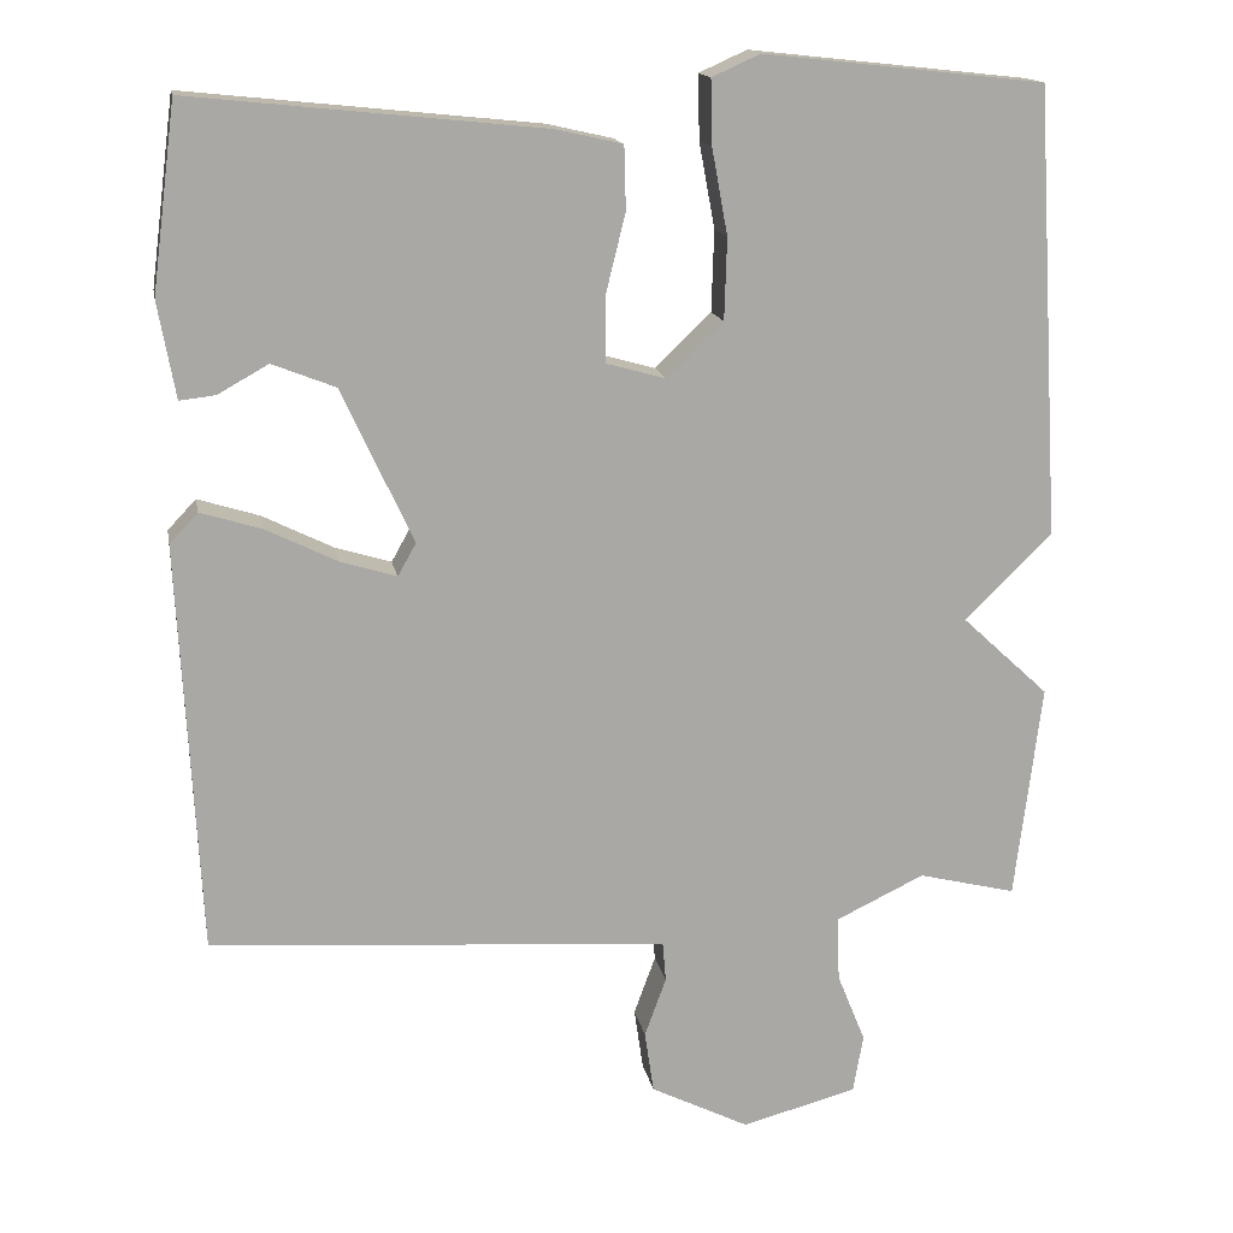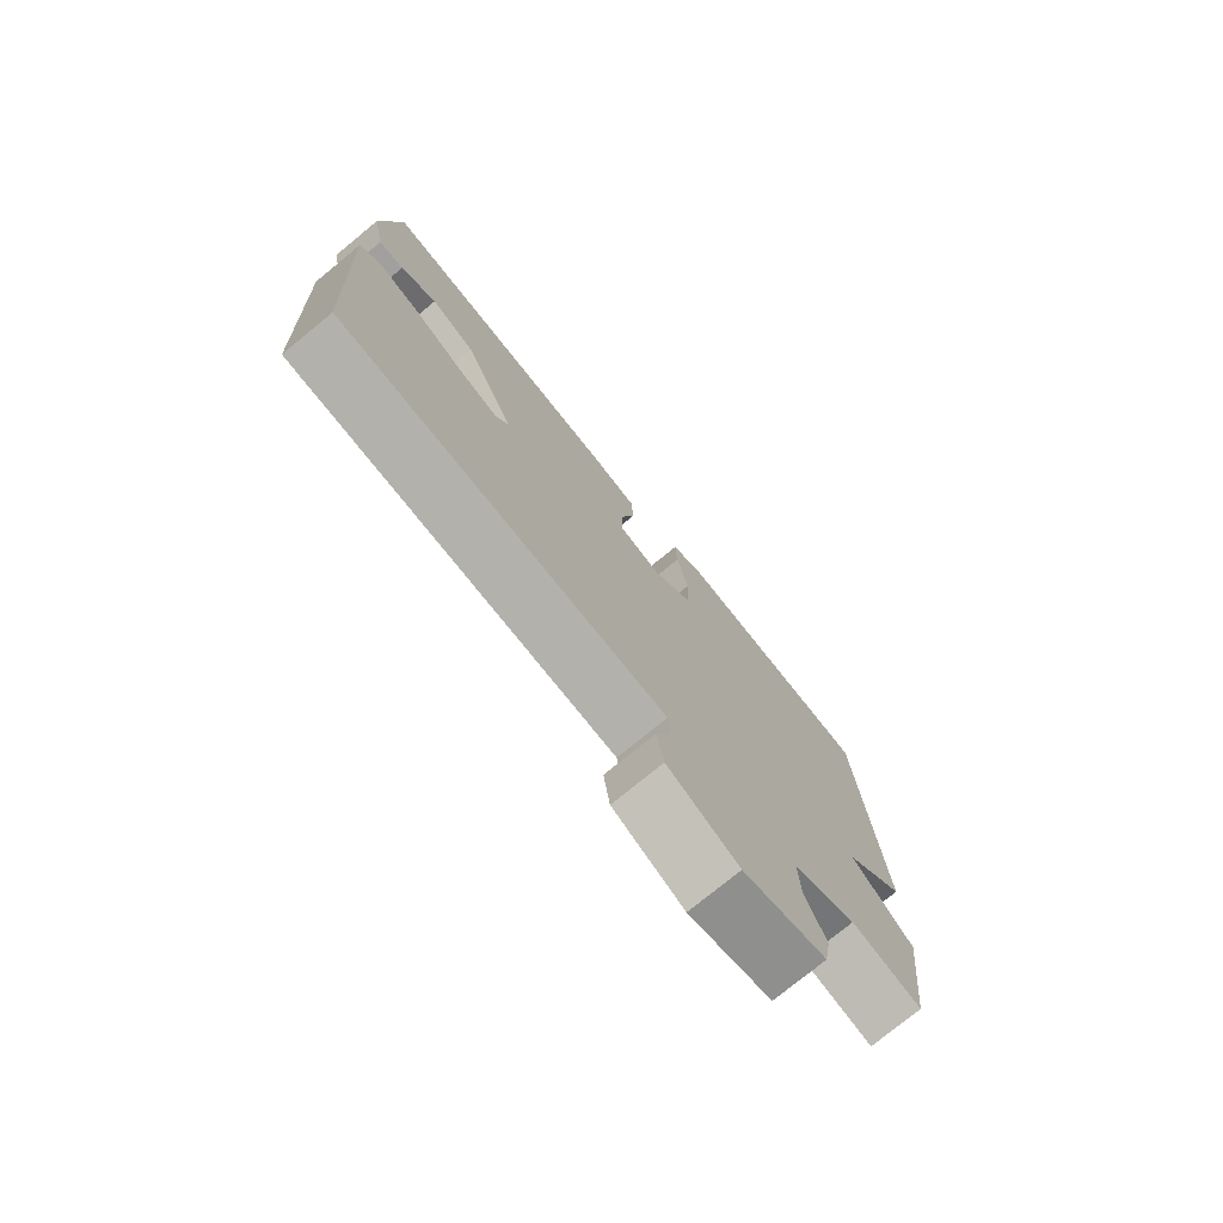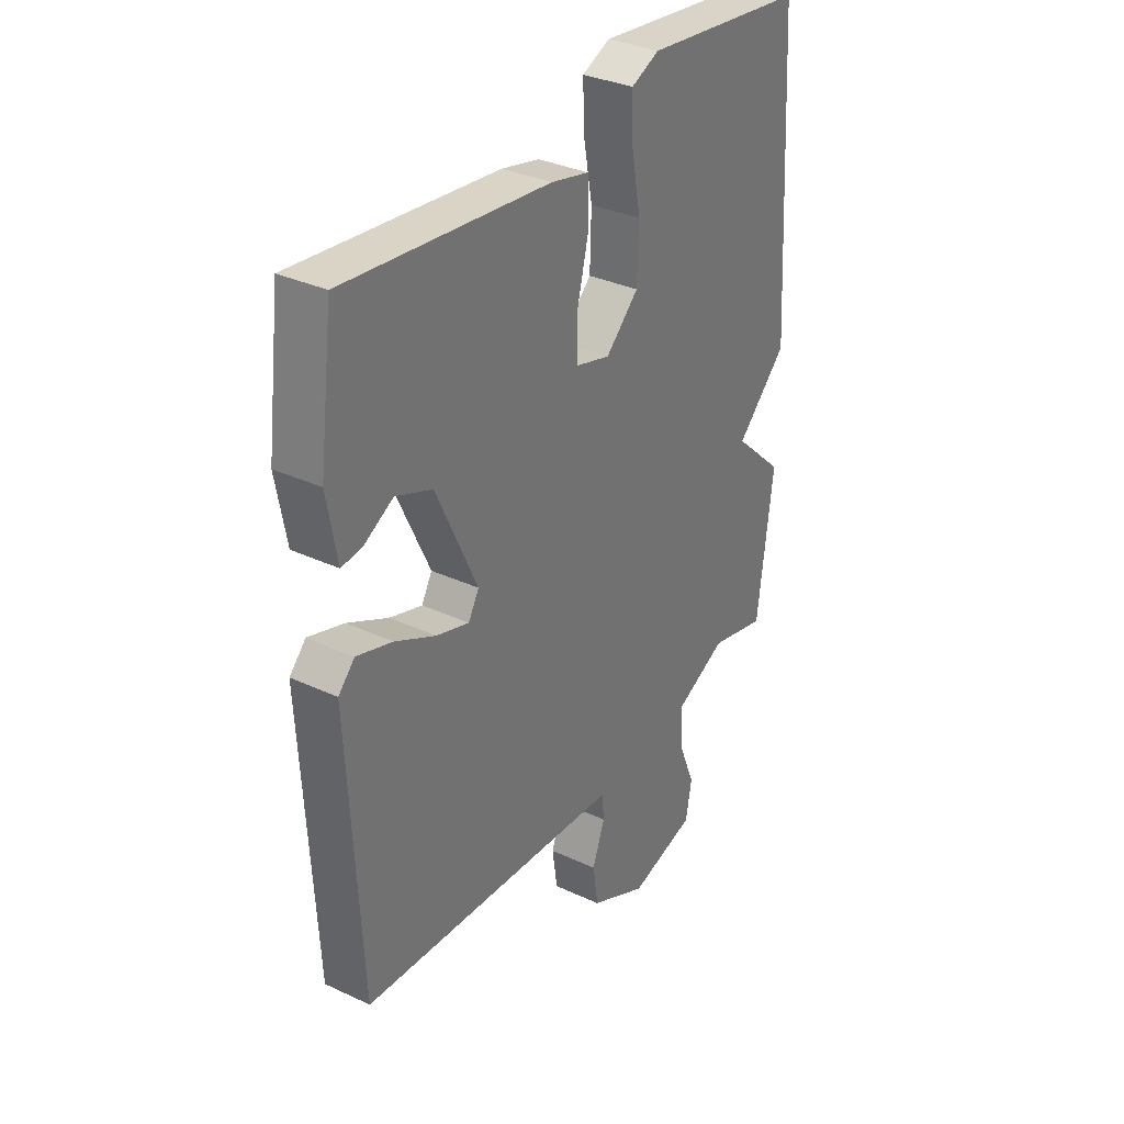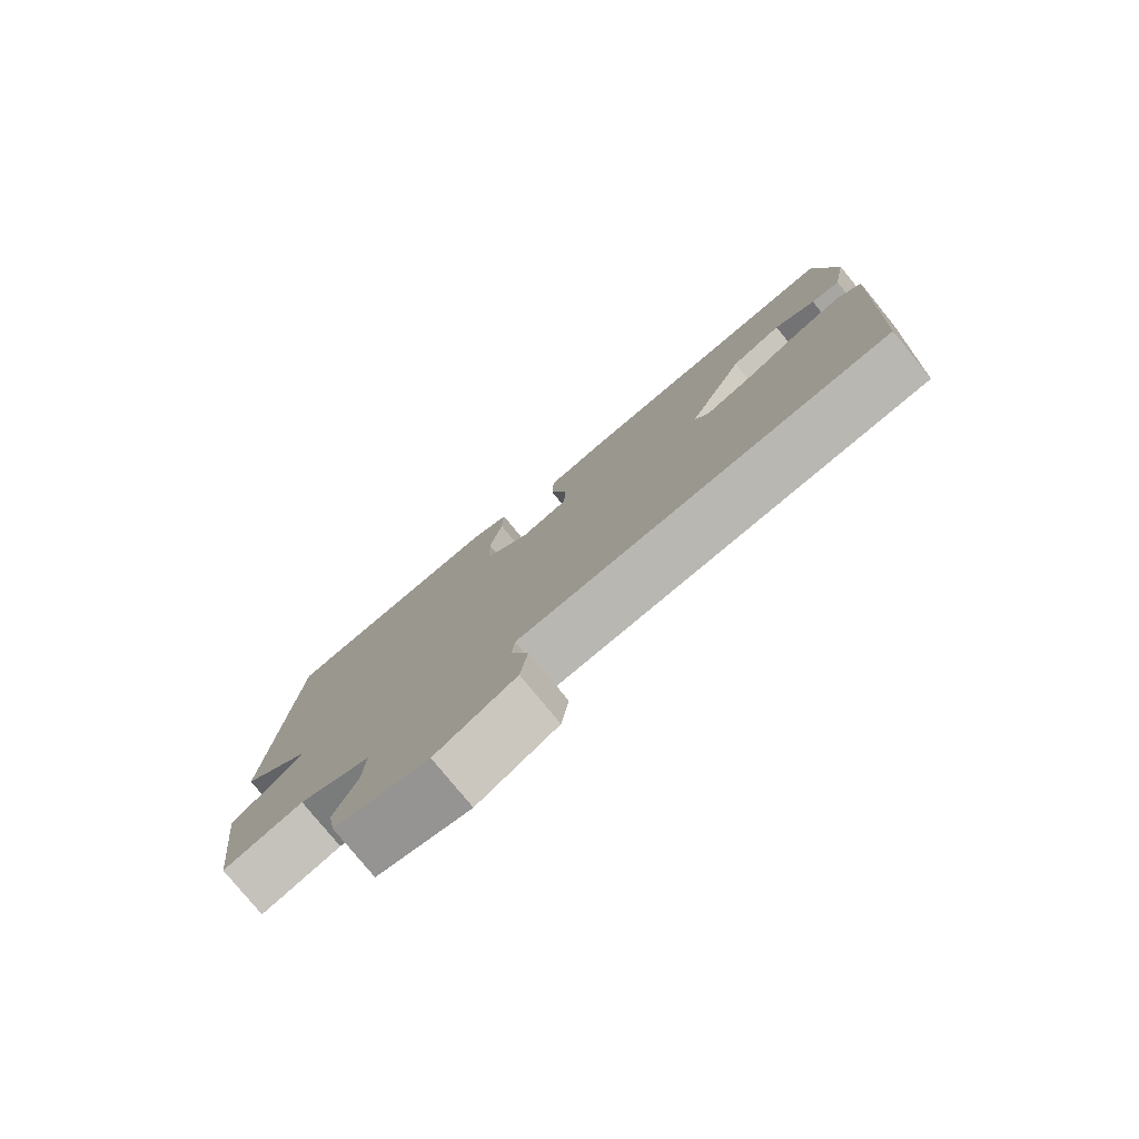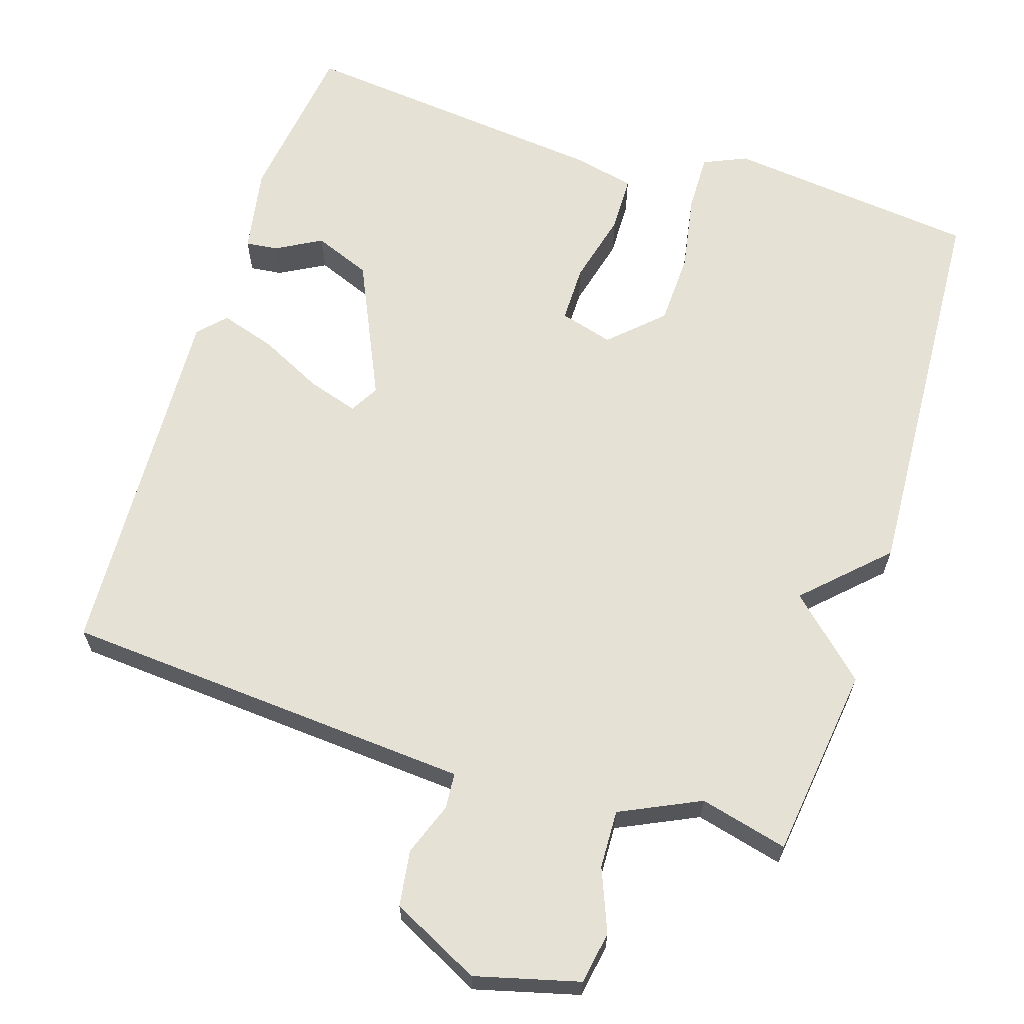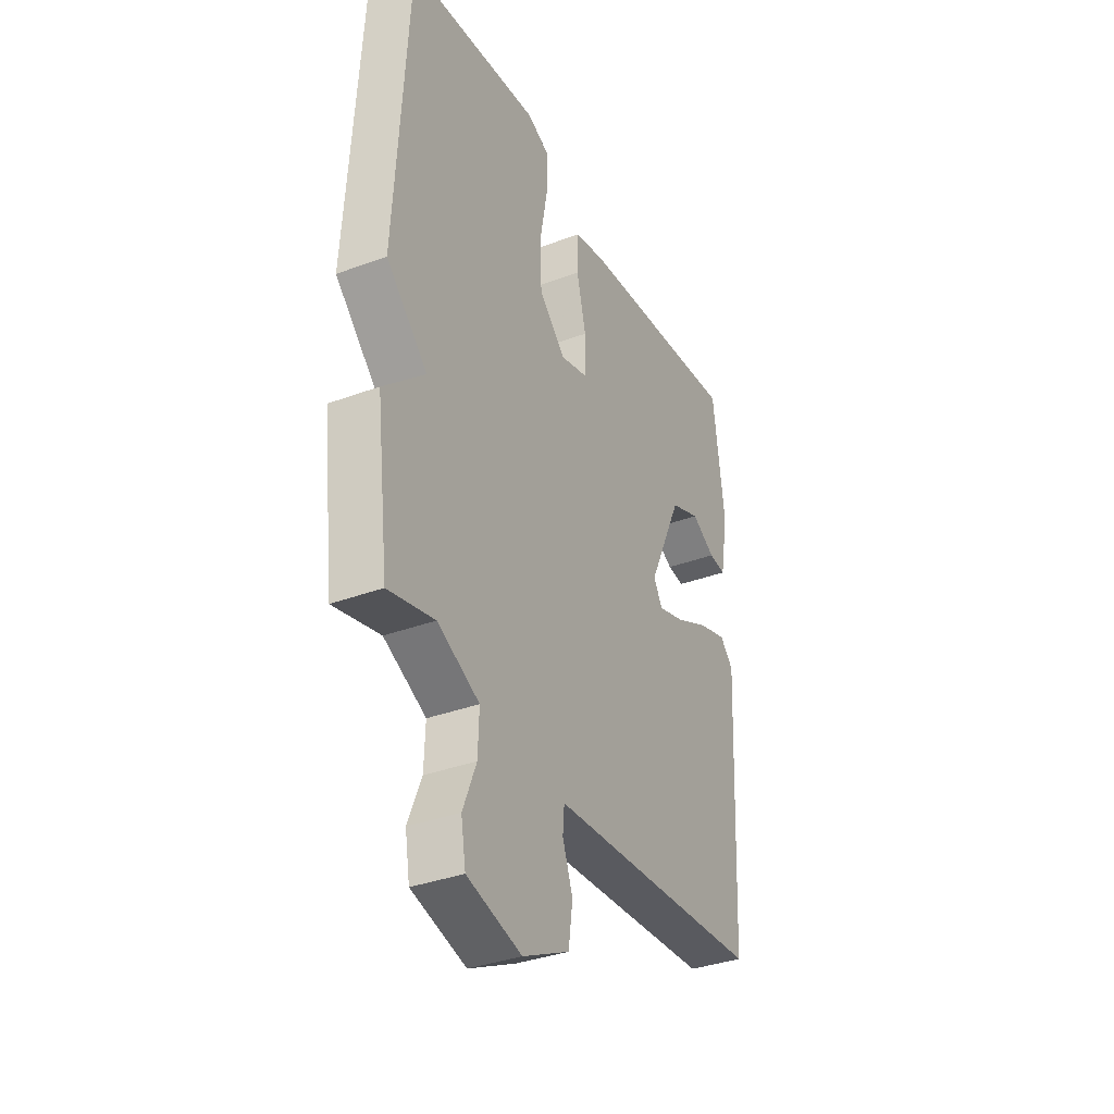
<metadata>
{"format":"obj","ext":"obj","renderer":"f3d","projection":"perspective","resolution":1024,"background":"white","views":[{"elev":15.3,"azim":169.6,"up":"+Z"},{"elev":-76.5,"azim":129.3,"up":"+Z"},{"elev":33.4,"azim":122.6,"up":"+Z"},{"elev":-79.2,"azim":39.4,"up":"+Z"},{"elev":64.4,"azim":-162.1,"up":"+Y"},{"elev":-35.6,"azim":-63.9,"up":"+Z"}]}
</metadata>
<code>
v -0.5 0.07 0.5
v -0.162 0.07 0.537
v -0.104 0.07 0.511
v -0.106 0.07 0.433
v -0.125 0.07 0.33
v -0.122 0.07 0.232
v -0.054 0.07 0.167
v 0.018 0.07 0.187
v 0.018 0.07 0.265
v -0.006 0.07 0.362
v -0.004 0.07 0.438
v 0.075 0.07 0.456
v 0.5 0.07 0.5
v 0.529 0.07 0.276
v 0.508 0.07 0.16
v 0.465 0.07 0.165
v 0.404 0.07 0.199
v 0.328 0.07 0.169
v 0.242 0.07 -0.017
v 0.264 0.07 -0.056
v 0.332 0.07 -0.035
v 0.417 0.07 0.007
v 0.491 0.07 0.03
v 0.525 0.07 -0.006
v 0.5 0.07 -0.5
v 0.049 0.07 -0.531
v -0.053 0.07 -0.538
v -0.057 0.07 -0.586
v -0.031 0.07 -0.657
v -0.042 0.07 -0.732
v -0.161 0.07 -0.791
v -0.3 0.07 -0.754
v -0.312 0.07 -0.684
v -0.278 0.07 -0.6
v -0.275 0.07 -0.522
v -0.382 0.07 -0.471
v -0.5 0.07 -0.5
v -0.532 0.07 -0.24
v -0.427 0.07 -0.143
v -0.532 0.07 -0.04
v -0.5 0 0.5
v -0.162 0 0.537
v -0.104 0 0.511
v -0.106 0 0.433
v -0.125 0 0.33
v -0.122 0 0.232
v -0.054 0 0.167
v 0.018 0 0.187
v 0.018 0 0.265
v -0.006 0 0.362
v -0.004 0 0.438
v 0.075 0 0.456
v 0.5 0 0.5
v 0.529 0 0.276
v 0.508 0 0.16
v 0.465 0 0.165
v 0.404 0 0.199
v 0.328 0 0.169
v 0.242 0 -0.017
v 0.264 0 -0.056
v 0.332 0 -0.035
v 0.417 0 0.007
v 0.491 0 0.03
v 0.525 0 -0.006
v 0.5 0 -0.5
v 0.049 0 -0.531
v -0.053 0 -0.538
v -0.057 0 -0.586
v -0.031 0 -0.657
v -0.042 0 -0.732
v -0.161 0 -0.791
v -0.3 0 -0.754
v -0.312 0 -0.684
v -0.278 0 -0.6
v -0.275 0 -0.522
v -0.382 0 -0.471
v -0.5 0 -0.5
v -0.532 0 -0.24
v -0.427 0 -0.143
v -0.532 0 -0.04
f 3 4 5
f 2 3 5
f 1 2 5
f 40 1 5
f 39 40 5
f 36 37 38 39
f 39 5 6
f 36 39 6
f 35 36 6
f 34 35 6 7
f 32 33 34
f 31 32 34
f 30 31 34
f 29 30 34
f 28 29 34
f 27 28 34 7
f 25 26 27
f 24 25 27
f 23 24 27
f 22 23 27
f 21 22 27
f 20 21 27
f 27 7 8
f 20 27 8
f 19 20 8
f 18 19 8 9
f 12 13 14
f 11 12 14
f 10 11 14
f 9 10 14
f 18 9 14
f 17 18 14
f 14 15 16 17
f 45 44 43
f 45 43 42
f 45 42 41
f 45 41 80
f 45 80 79
f 79 78 77 76
f 46 45 79
f 46 79 76
f 46 76 75
f 47 46 75 74
f 74 73 72
f 74 72 71
f 74 71 70
f 74 70 69
f 74 69 68
f 47 74 68 67
f 67 66 65
f 67 65 64
f 67 64 63
f 67 63 62
f 67 62 61
f 67 61 60
f 48 47 67
f 48 67 60
f 48 60 59
f 49 48 59 58
f 54 53 52
f 54 52 51
f 54 51 50
f 54 50 49
f 54 49 58
f 54 58 57
f 57 56 55 54
f 1 41 42 2
f 2 42 43 3
f 3 43 44 4
f 4 44 45 5
f 5 45 46 6
f 6 46 47 7
f 7 47 48 8
f 8 48 49 9
f 9 49 50 10
f 10 50 51 11
f 11 51 52 12
f 12 52 53 13
f 13 53 54 14
f 14 54 55 15
f 15 55 56 16
f 16 56 57 17
f 17 57 58 18
f 18 58 59 19
f 19 59 60 20
f 20 60 61 21
f 21 61 62 22
f 22 62 63 23
f 23 63 64 24
f 24 64 65 25
f 25 65 66 26
f 26 66 67 27
f 27 67 68 28
f 28 68 69 29
f 29 69 70 30
f 30 70 71 31
f 31 71 72 32
f 32 72 73 33
f 33 73 74 34
f 34 74 75 35
f 35 75 76 36
f 36 76 77 37
f 37 77 78 38
f 38 78 79 39
f 39 79 80 40
f 40 80 41 1

</code>
